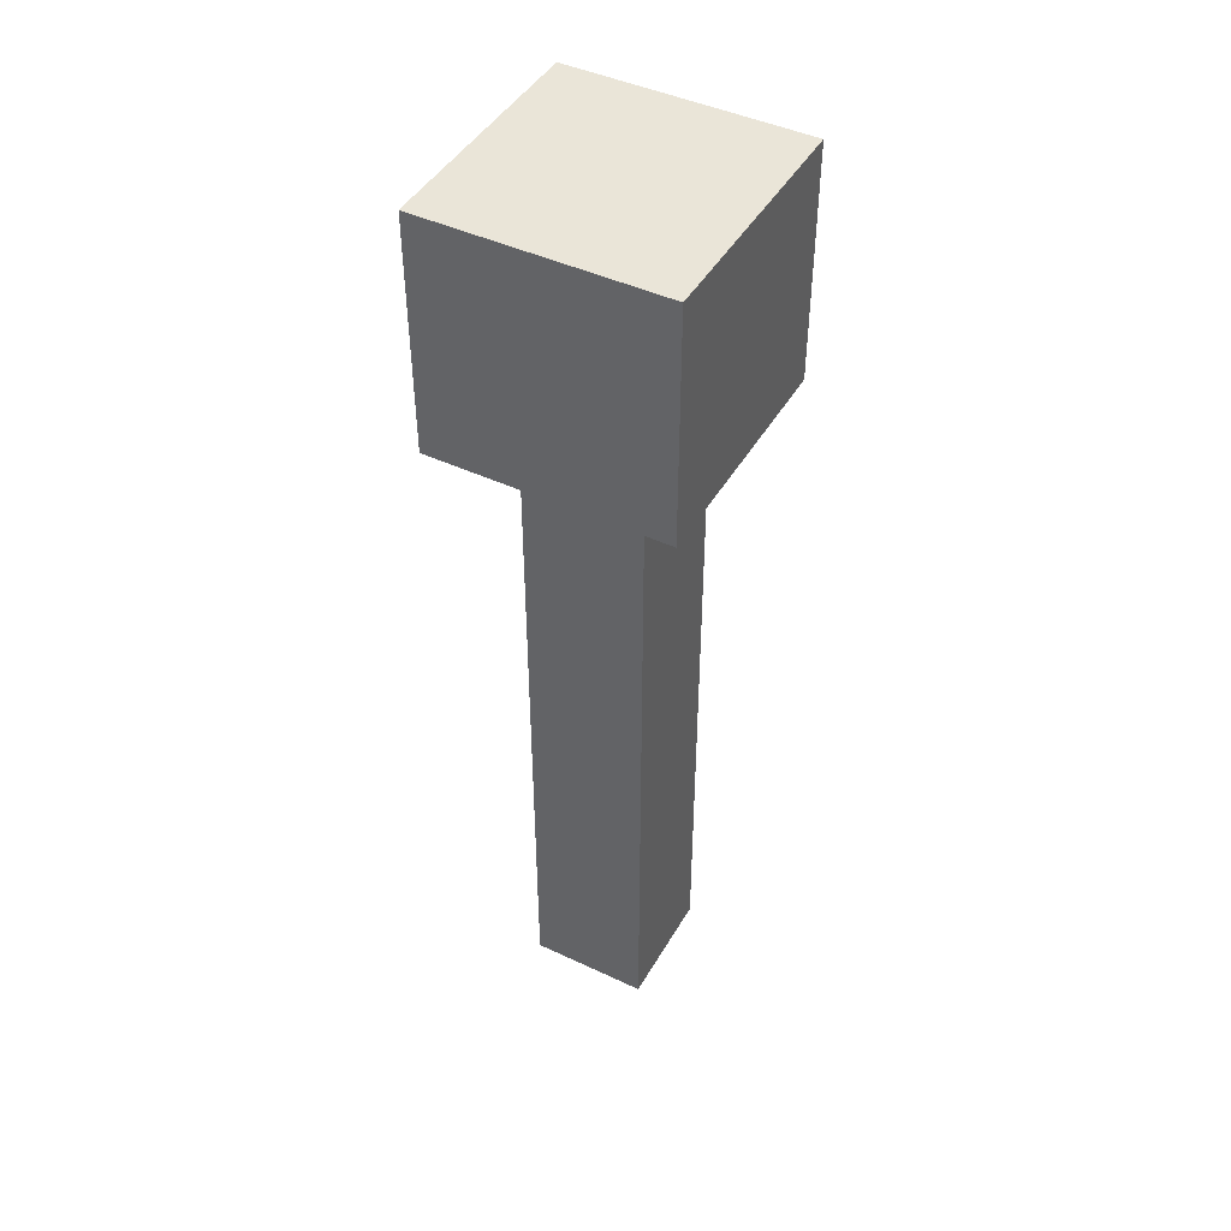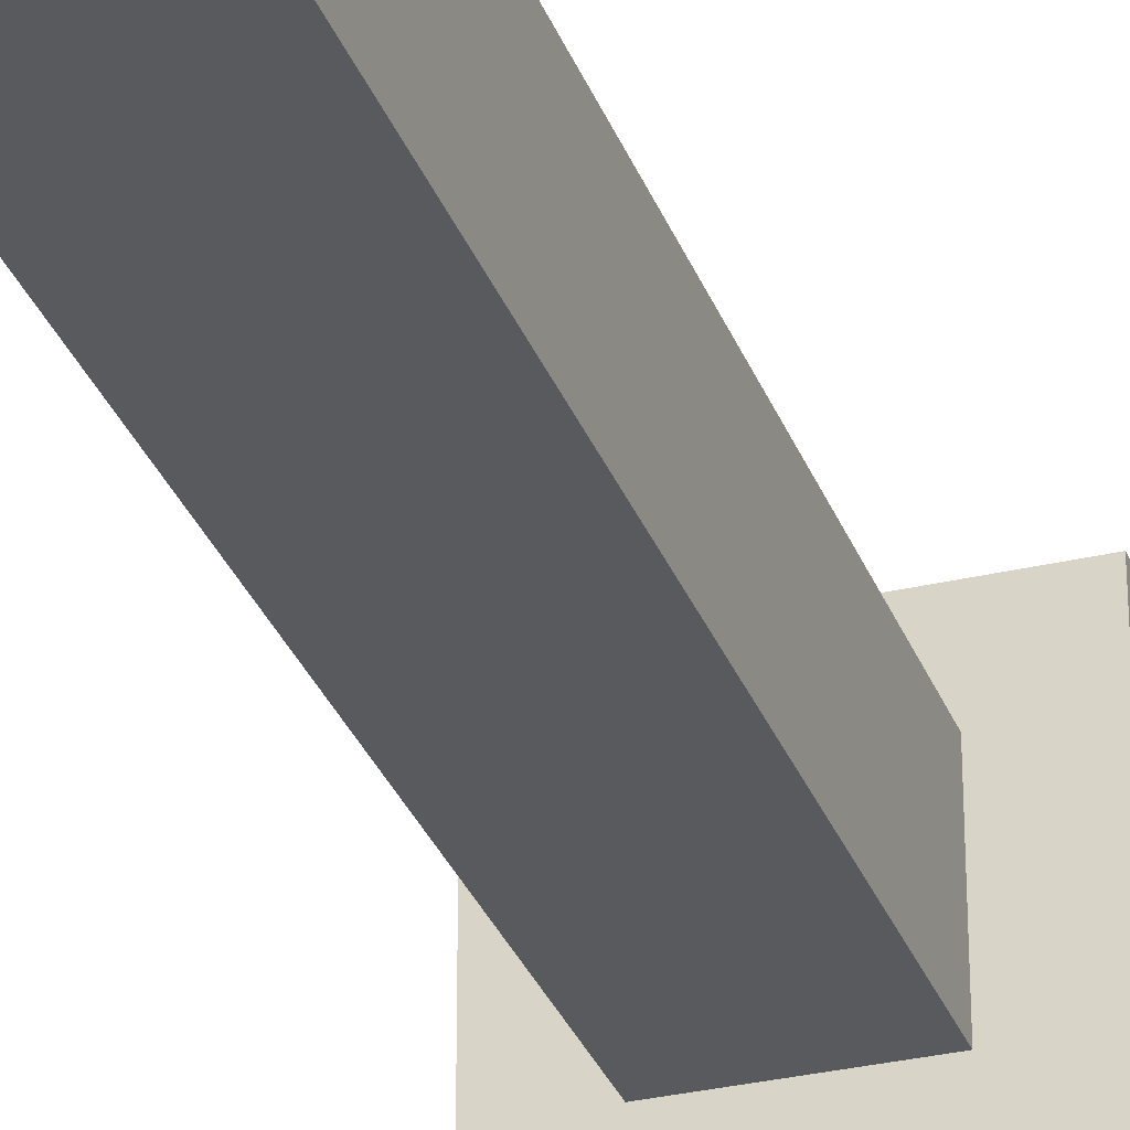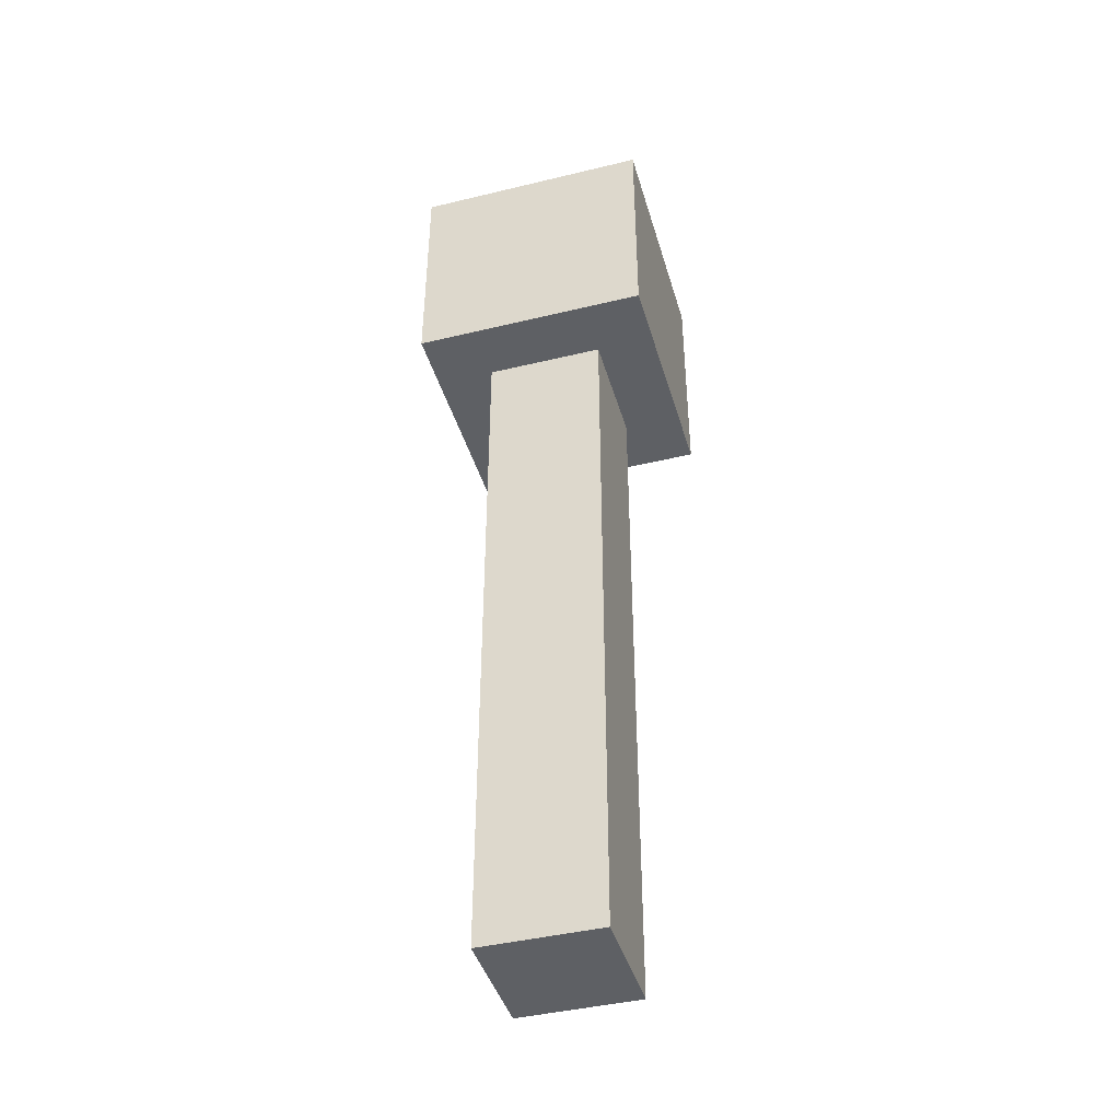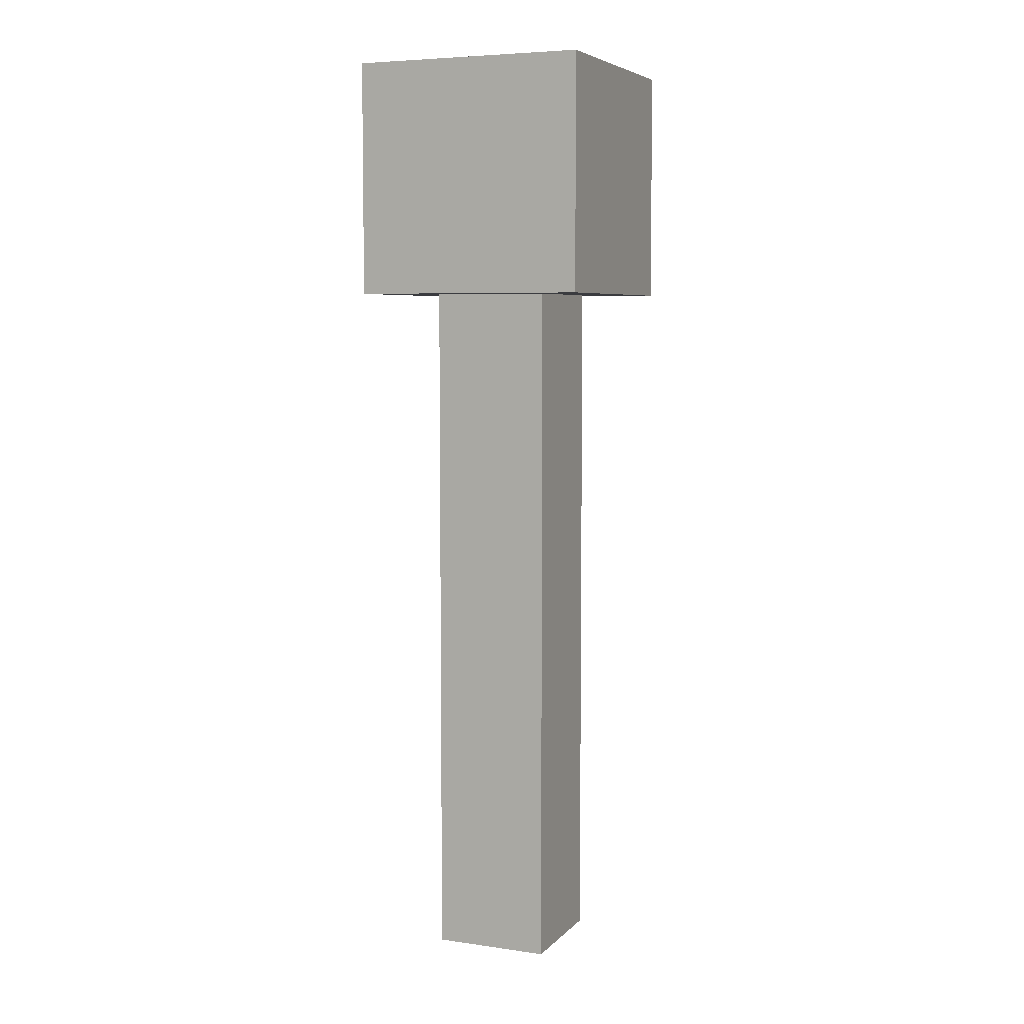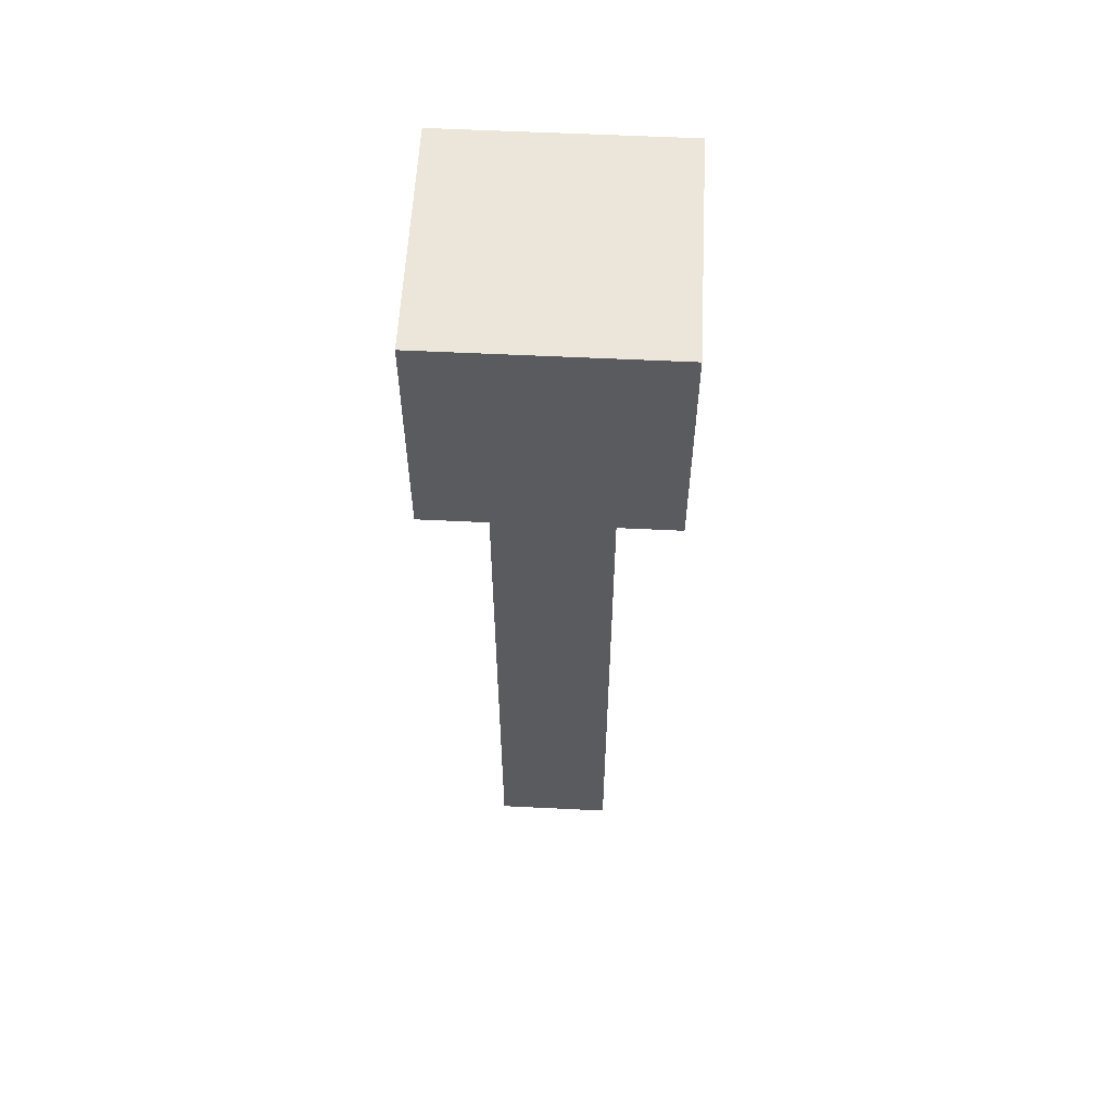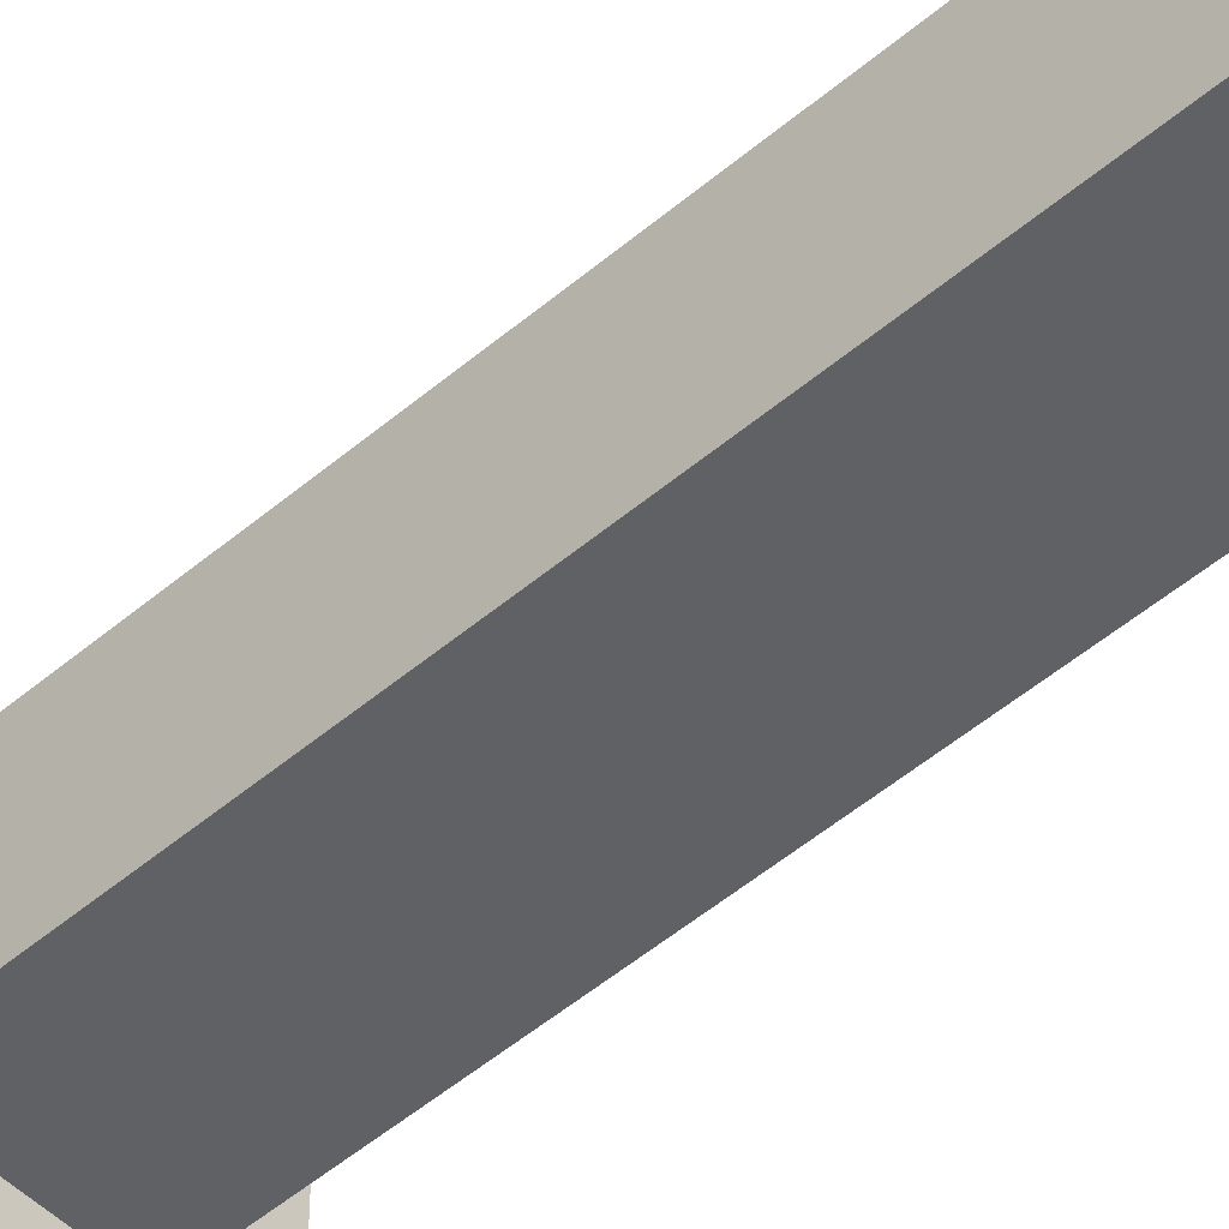
<metadata>
{"format":"obj","ext":"obj","renderer":"f3d","projection":"perspective","resolution":1024,"background":"white","views":[{"elev":45.2,"azim":-151.5,"up":"+Y"},{"elev":-31.2,"azim":18.7,"up":"+Z"},{"elev":-42.9,"azim":-74.0,"up":"+Y"},{"elev":6.1,"azim":-157.1,"up":"+Y"},{"elev":57.6,"azim":-177.1,"up":"+Y"},{"elev":-50.1,"azim":-46.9,"up":"+Z"}]}
</metadata>
<code>
o Cube
v -0.0625 -0.5 0.0625
v -0.0625 0.25 0.0625
v -0.0625 -0.5 -0.0625
v -0.0625 0.25 -0.0625
v 0.0625 -0.5 0.0625
v 0.0625 0.25 0.0625
v 0.0625 -0.5 -0.0625
v 0.0625 0.25 -0.0625
v -0.125 0.25 0.125
v -0.125 0.25 -0.125
v 0.125 0.25 -0.125
v 0.125 0.25 0.125
v -0.125 0.5 0.125
v -0.125 0.5 -0.125
v 0.125 0.5 -0.125
v 0.125 0.5 0.125
f 1 2 4 3
f 3 4 8 7
f 7 8 6 5
f 5 6 2 1
f 3 7 5 1
f 8 4 10 11
f 12 11 15 16
f 6 8 11 12
f 4 2 9 10
f 2 6 12 9
f 15 14 13 16
f 10 9 13 14
f 9 12 16 13
f 11 10 14 15

</code>
